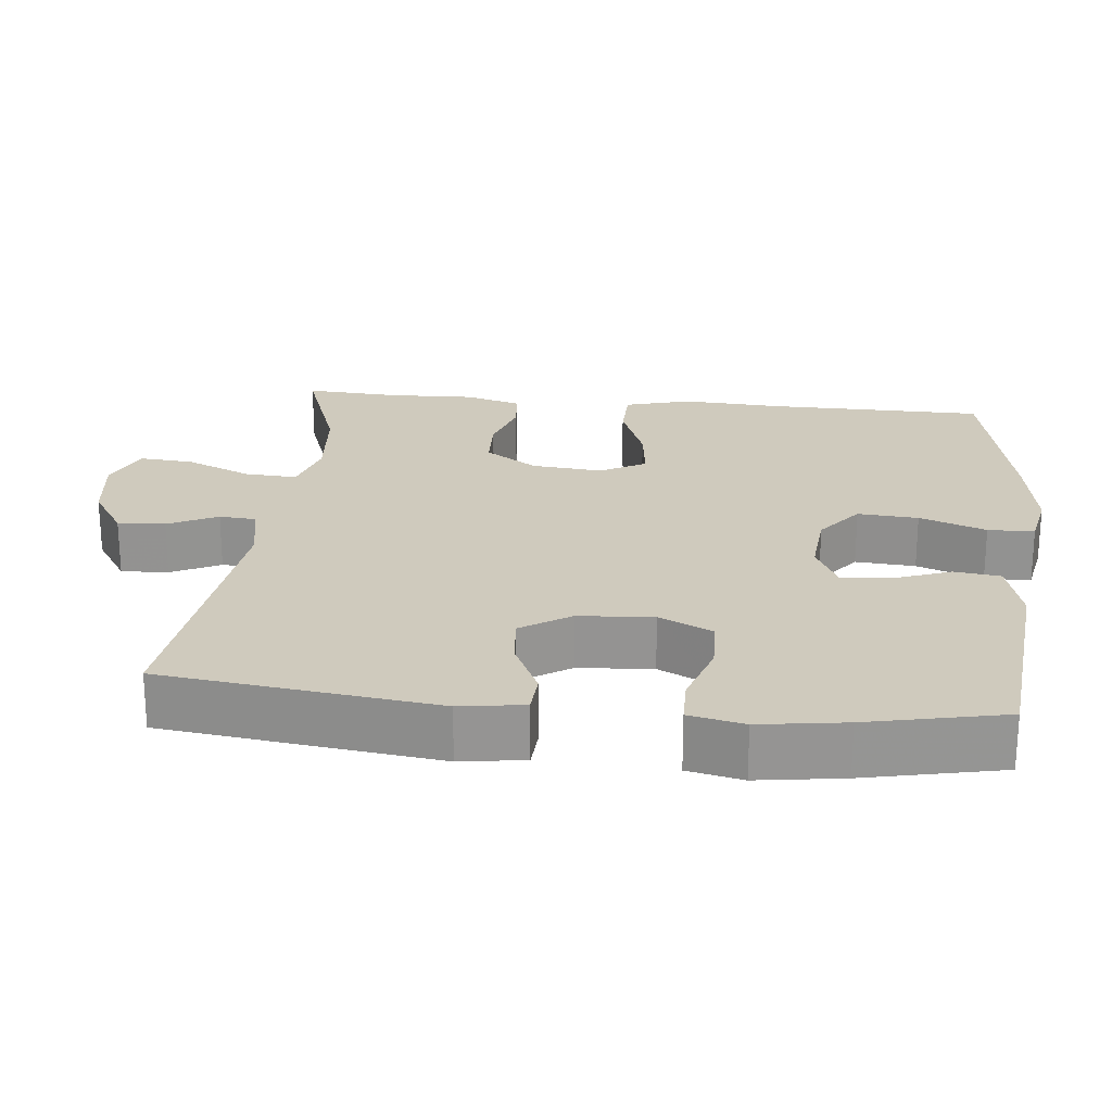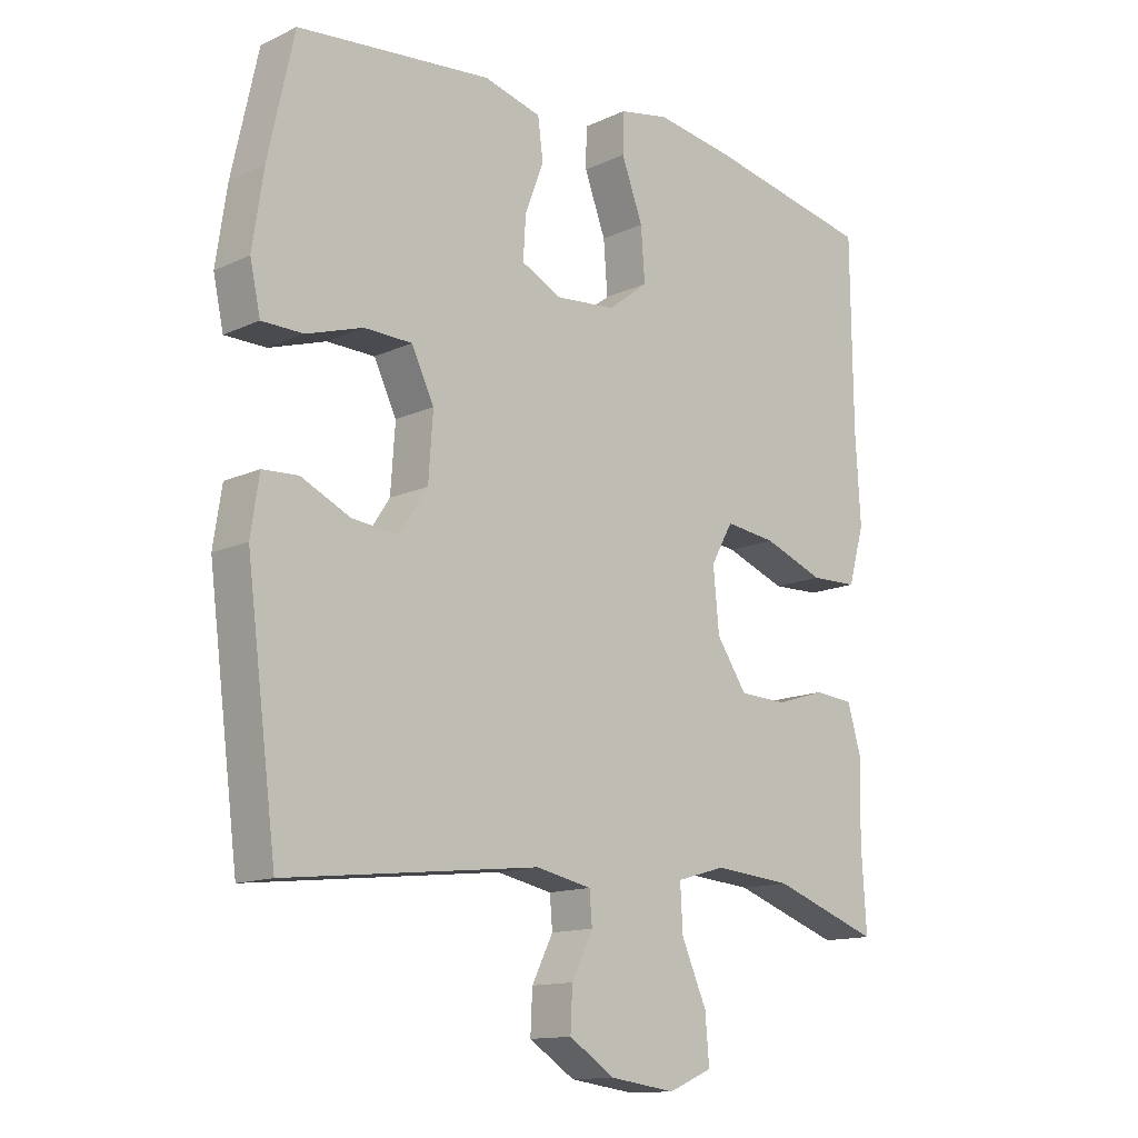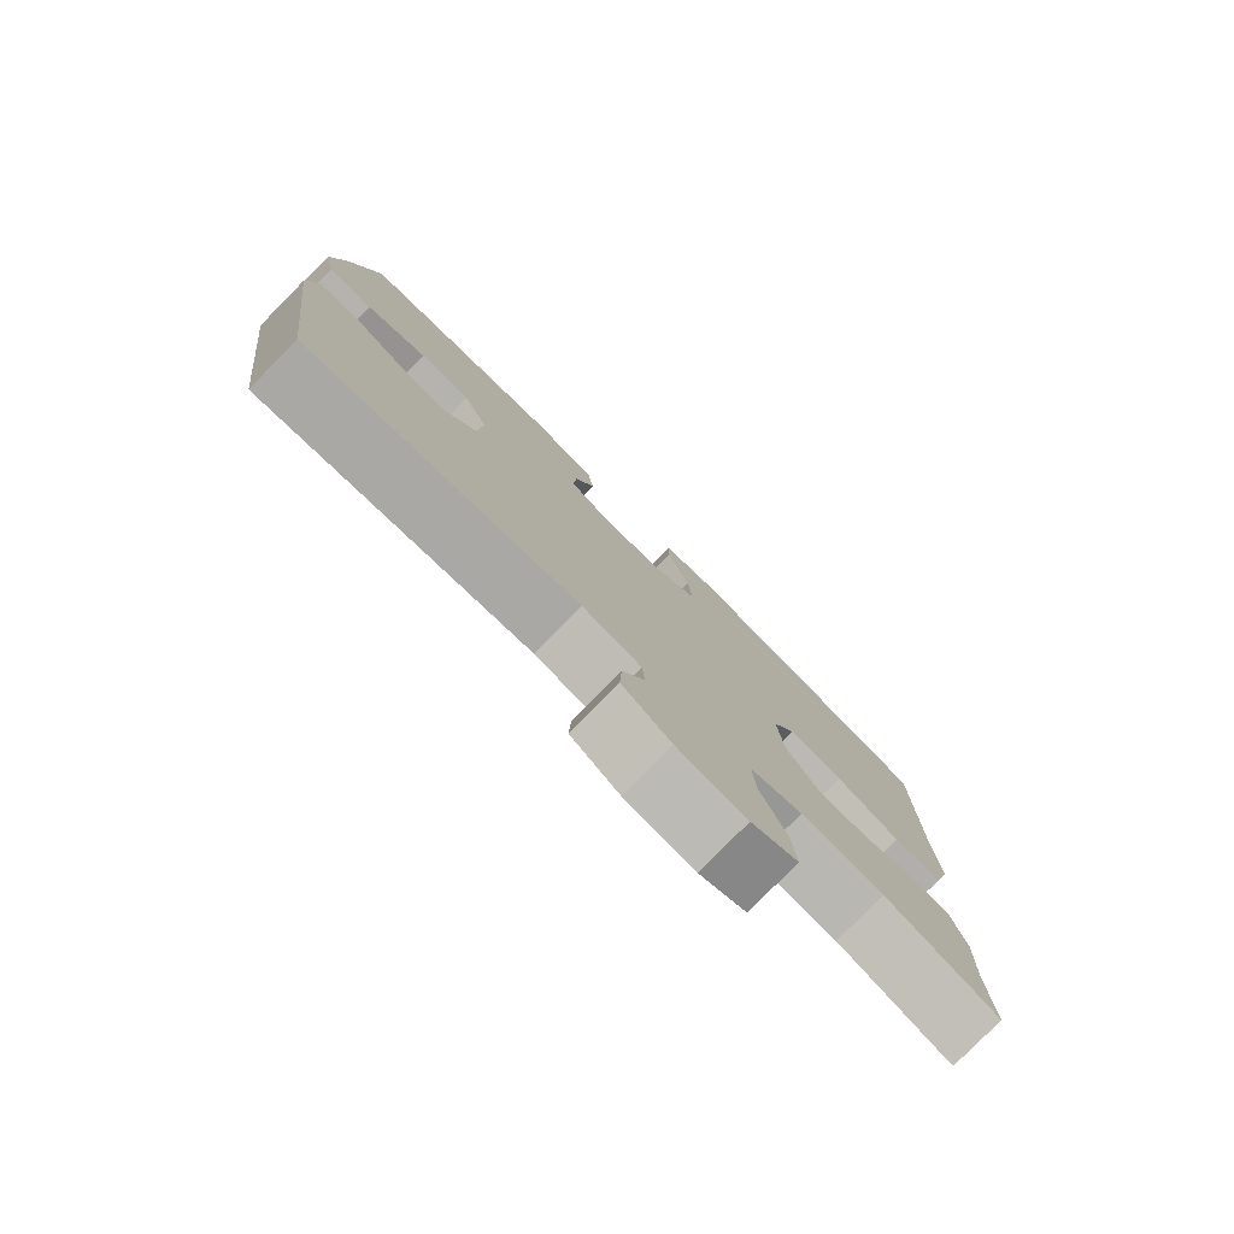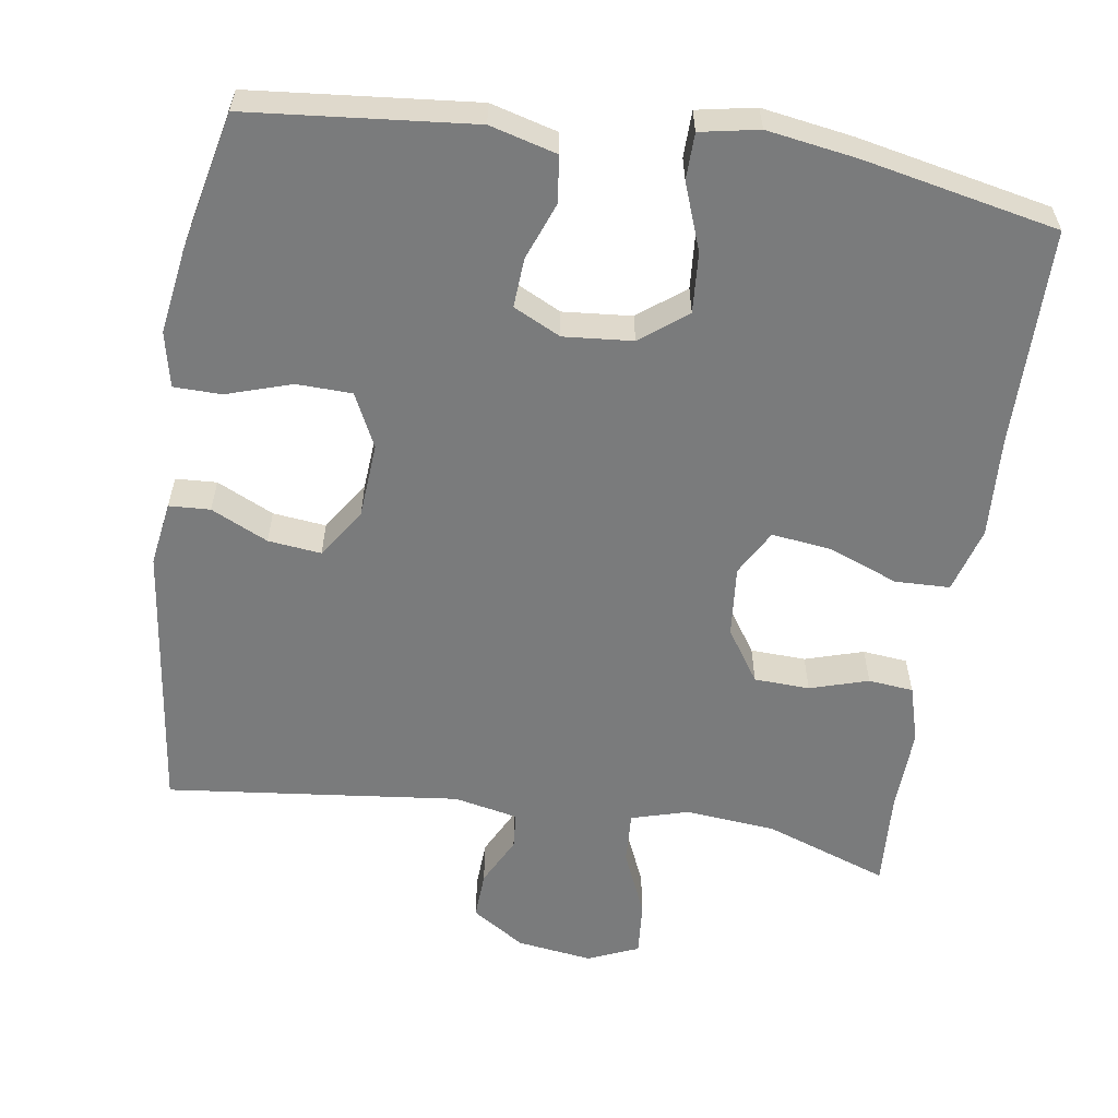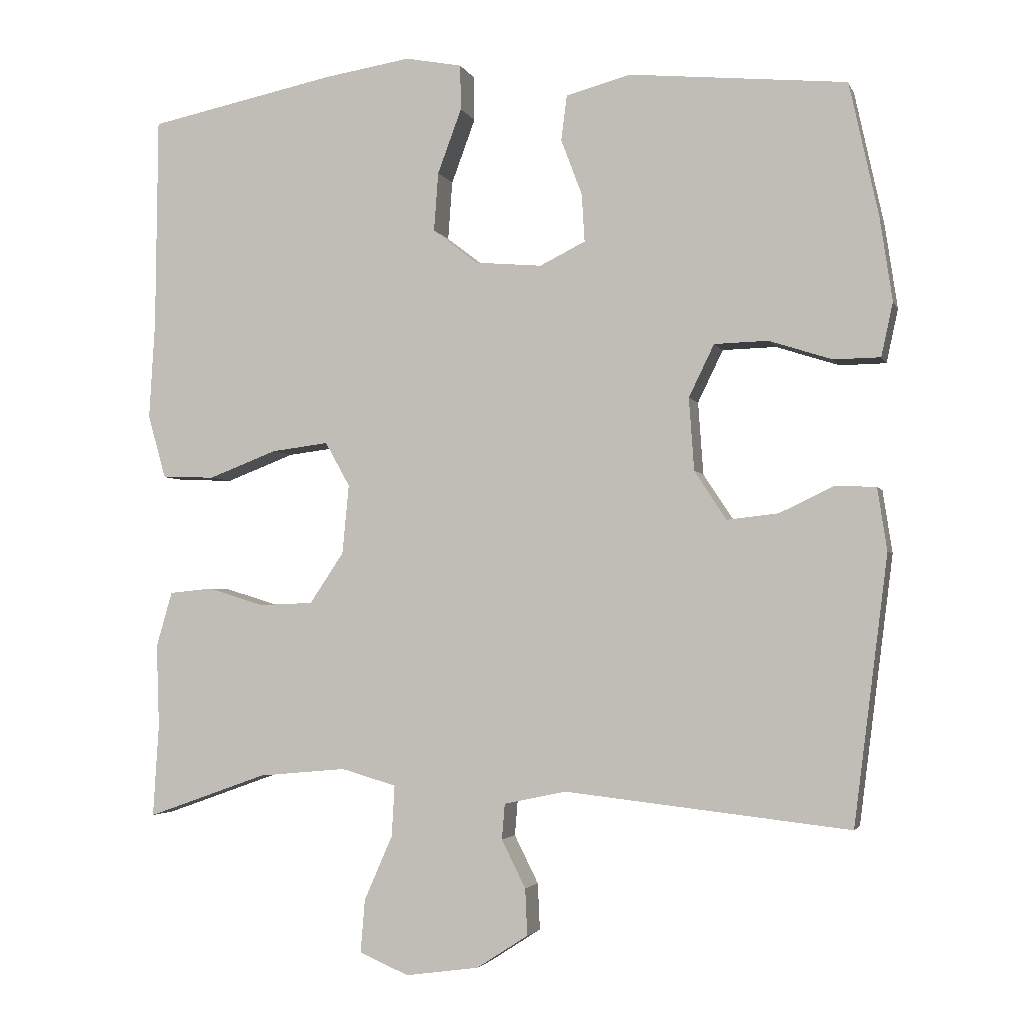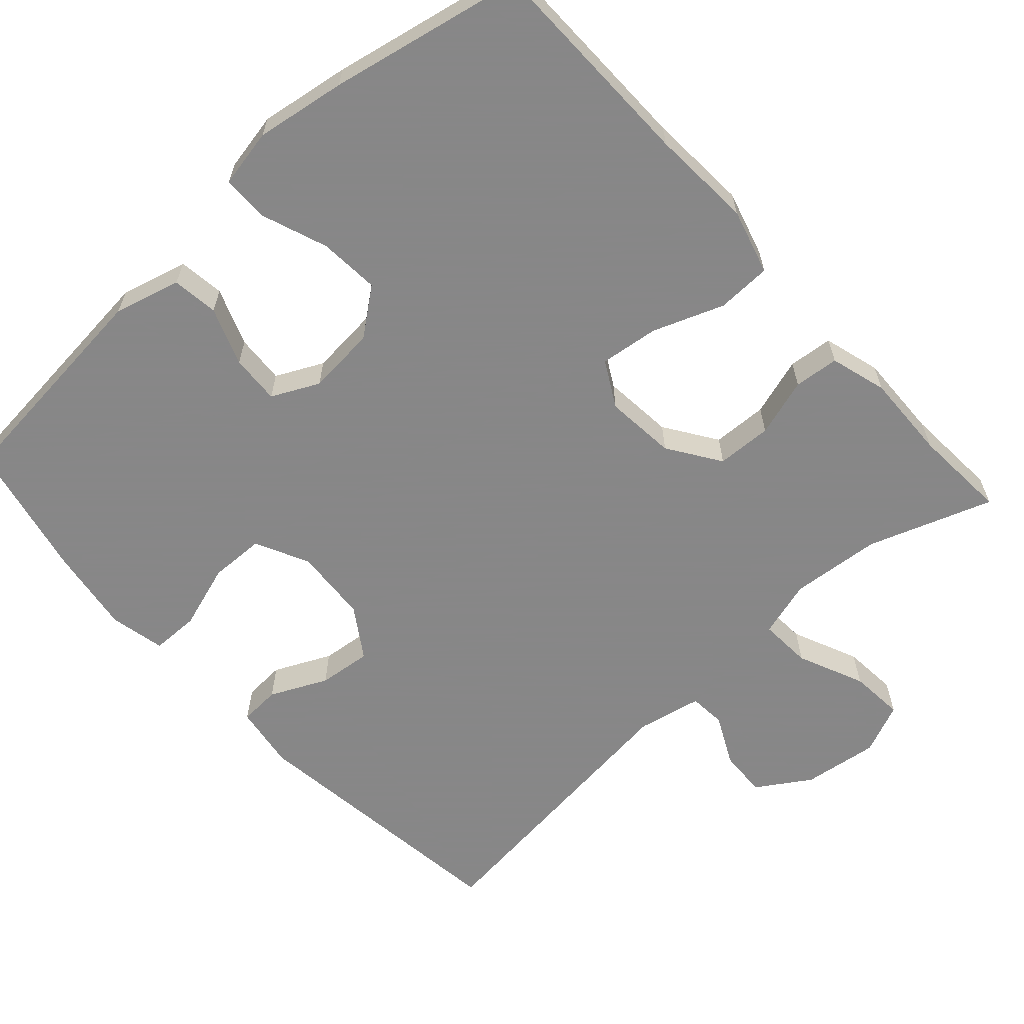
<metadata>
{"format":"obj","ext":"obj","renderer":"f3d","projection":"perspective","resolution":1024,"background":"white","views":[{"elev":23.0,"azim":-84.0,"up":"+Y"},{"elev":-13.4,"azim":-43.8,"up":"+Z"},{"elev":-79.3,"azim":-44.6,"up":"+Z"},{"elev":-58.3,"azim":-8.7,"up":"+Y"},{"elev":-3.0,"azim":-165.1,"up":"+Z"},{"elev":-62.6,"azim":42.3,"up":"+Y"}]}
</metadata>
<code>
v 0.5 0.07 0.5
v 0.503 0.07 0.208
v 0.511 0.07 0.073
v 0.486 0.07 -0.015
v 0.413 0.07 -0.017
v 0.319 0.07 0.019
v 0.24 0.07 0.029
v 0.206 0.07 -0.032
v 0.215 0.07 -0.127
v 0.262 0.07 -0.197
v 0.336 0.07 -0.2
v 0.414 0.07 -0.176
v 0.474 0.07 -0.182
v 0.496 0.07 -0.258
v 0.492 0.07 -0.373
v 0.5 0.07 -0.5
v 0.334 0.07 -0.441
v 0.213 0.07 -0.43
v 0.137 0.07 -0.452
v 0.141 0.07 -0.522
v 0.18 0.07 -0.611
v 0.186 0.07 -0.684
v 0.118 0.07 -0.713
v 0.017 0.07 -0.699
v -0.054 0.07 -0.653
v -0.051 0.07 -0.589
v -0.018 0.07 -0.523
v -0.022 0.07 -0.474
v -0.108 0.07 -0.456
v -0.5 0.07 -0.5
v -0.547 0.07 -0.132
v -0.534 0.07 -0.046
v -0.479 0.07 -0.043
v -0.403 0.07 -0.079
v -0.332 0.07 -0.087
v -0.288 0.07 -0.02
v -0.281 0.07 0.08
v -0.316 0.07 0.152
v -0.39 0.07 0.154
v -0.477 0.07 0.126
v -0.541 0.07 0.127
v -0.557 0.07 0.201
v -0.54 0.07 0.316
v -0.5 0.07 0.5
v -0.2 0.07 0.529
v -0.111 0.07 0.505
v -0.103 0.07 0.443
v -0.132 0.07 0.366
v -0.136 0.07 0.3
v -0.073 0.07 0.269
v 0.019 0.07 0.277
v 0.081 0.07 0.325
v 0.075 0.07 0.406
v 0.042 0.07 0.495
v 0.043 0.07 0.557
v 0.121 0.07 0.572
v 0.242 0.07 0.553
v 0.5 0 0.5
v 0.503 0 0.208
v 0.511 0 0.073
v 0.486 0 -0.015
v 0.413 0 -0.017
v 0.319 0 0.019
v 0.24 0 0.029
v 0.206 0 -0.032
v 0.215 0 -0.127
v 0.262 0 -0.197
v 0.336 0 -0.2
v 0.414 0 -0.176
v 0.474 0 -0.182
v 0.496 0 -0.258
v 0.492 0 -0.373
v 0.5 0 -0.5
v 0.334 0 -0.441
v 0.213 0 -0.43
v 0.137 0 -0.452
v 0.141 0 -0.522
v 0.18 0 -0.611
v 0.186 0 -0.684
v 0.118 0 -0.713
v 0.017 0 -0.699
v -0.054 0 -0.653
v -0.051 0 -0.589
v -0.018 0 -0.523
v -0.022 0 -0.474
v -0.108 0 -0.456
v -0.5 0 -0.5
v -0.547 0 -0.132
v -0.534 0 -0.046
v -0.479 0 -0.043
v -0.403 0 -0.079
v -0.332 0 -0.087
v -0.288 0 -0.02
v -0.281 0 0.08
v -0.316 0 0.152
v -0.39 0 0.154
v -0.477 0 0.126
v -0.541 0 0.127
v -0.557 0 0.201
v -0.54 0 0.316
v -0.5 0 0.5
v -0.2 0 0.529
v -0.111 0 0.505
v -0.103 0 0.443
v -0.132 0 0.366
v -0.136 0 0.3
v -0.073 0 0.269
v 0.019 0 0.277
v 0.081 0 0.325
v 0.075 0 0.406
v 0.042 0 0.495
v 0.043 0 0.557
v 0.121 0 0.572
v 0.242 0 0.553
f 56 57 1 2
f 53 54 55 56
f 52 53 56 2
f 51 52 2 3
f 50 51 3 4
f 49 50 4 5
f 45 46 47 48
f 45 48 49
f 44 45 49
f 39 40 41 42
f 38 39 42 43
f 31 32 33 34
f 29 30 31 34
f 28 29 34 35
f 24 25 26 27
f 24 27 28
f 23 24 28
f 20 21 22 23
f 19 20 23 28
f 18 19 28 35
f 15 16 17
f 11 12 13 14
f 10 11 14 15
f 44 49 5 6
f 38 43 44 6
f 17 18 35 36
f 10 15 17 36
f 9 10 36 37
f 8 9 37 38
f 38 6 7
f 7 8 38
f 59 58 114 113
f 113 112 111 110
f 59 113 110 109
f 60 59 109 108
f 61 60 108 107
f 62 61 107 106
f 105 104 103 102
f 106 105 102
f 106 102 101
f 99 98 97 96
f 100 99 96 95
f 91 90 89 88
f 91 88 87 86
f 92 91 86 85
f 84 83 82 81
f 85 84 81
f 85 81 80
f 80 79 78 77
f 85 80 77 76
f 92 85 76 75
f 74 73 72
f 71 70 69 68
f 72 71 68 67
f 63 62 106 101
f 63 101 100 95
f 93 92 75 74
f 93 74 72 67
f 94 93 67 66
f 95 94 66 65
f 64 63 95
f 95 65 64
f 1 58 59 2
f 2 59 60 3
f 3 60 61 4
f 4 61 62 5
f 5 62 63 6
f 6 63 64 7
f 7 64 65 8
f 8 65 66 9
f 9 66 67 10
f 10 67 68 11
f 11 68 69 12
f 12 69 70 13
f 13 70 71 14
f 14 71 72 15
f 15 72 73 16
f 16 73 74 17
f 17 74 75 18
f 18 75 76 19
f 19 76 77 20
f 20 77 78 21
f 21 78 79 22
f 22 79 80 23
f 23 80 81 24
f 24 81 82 25
f 25 82 83 26
f 26 83 84 27
f 27 84 85 28
f 28 85 86 29
f 29 86 87 30
f 30 87 88 31
f 31 88 89 32
f 32 89 90 33
f 33 90 91 34
f 34 91 92 35
f 35 92 93 36
f 36 93 94 37
f 37 94 95 38
f 38 95 96 39
f 39 96 97 40
f 40 97 98 41
f 41 98 99 42
f 42 99 100 43
f 43 100 101 44
f 44 101 102 45
f 45 102 103 46
f 46 103 104 47
f 47 104 105 48
f 48 105 106 49
f 49 106 107 50
f 50 107 108 51
f 51 108 109 52
f 52 109 110 53
f 53 110 111 54
f 54 111 112 55
f 55 112 113 56
f 56 113 114 57
f 57 114 58 1

</code>
